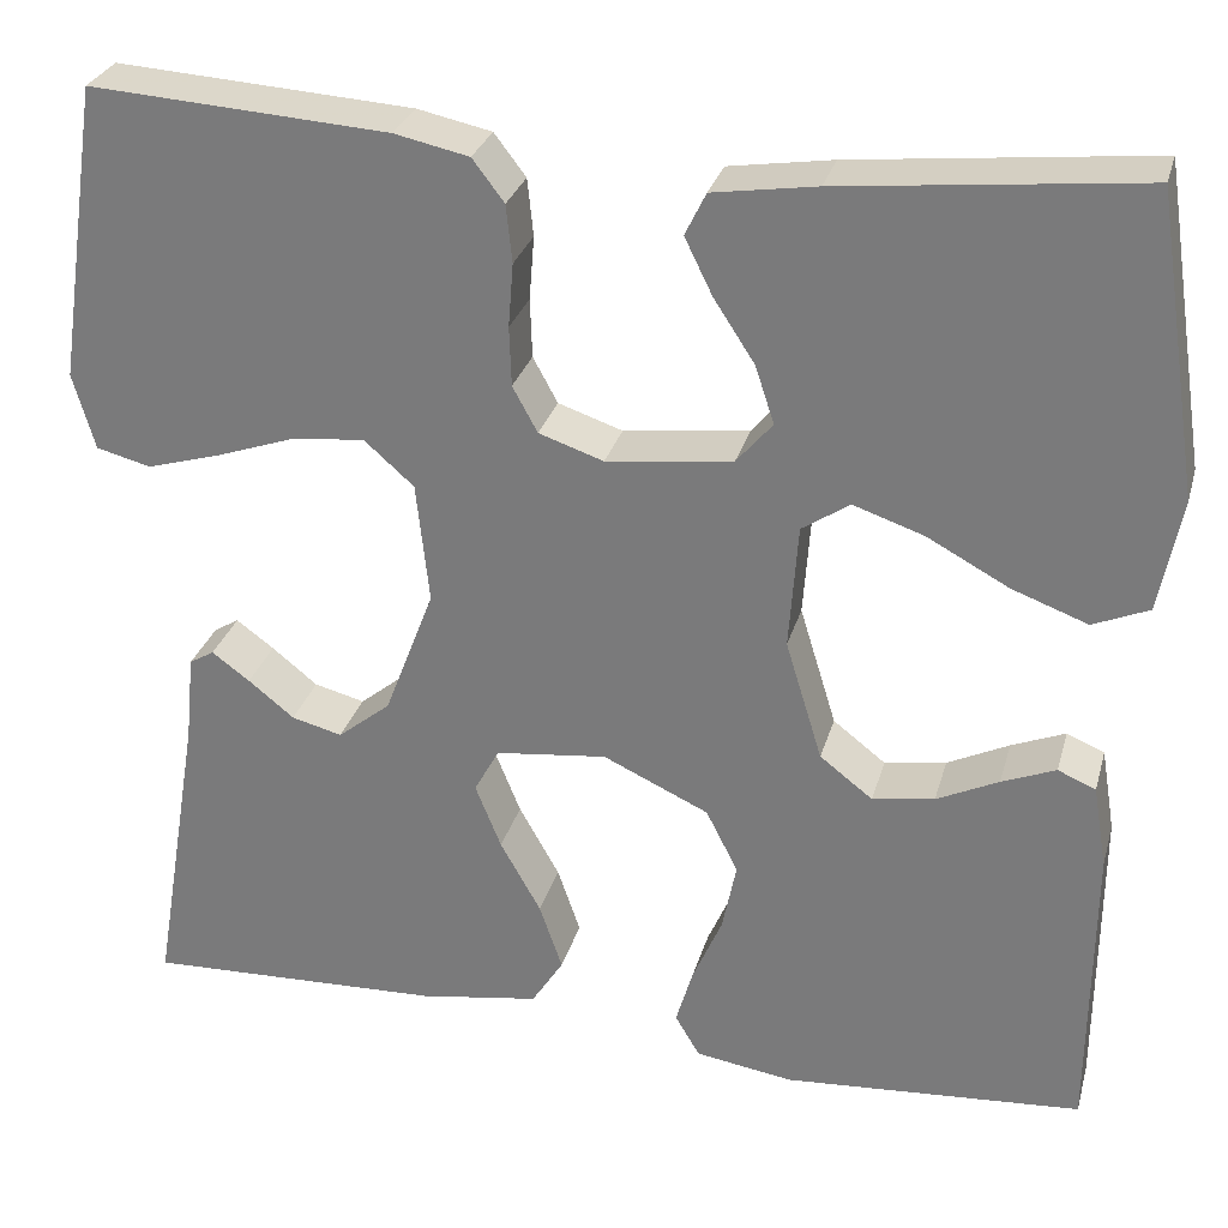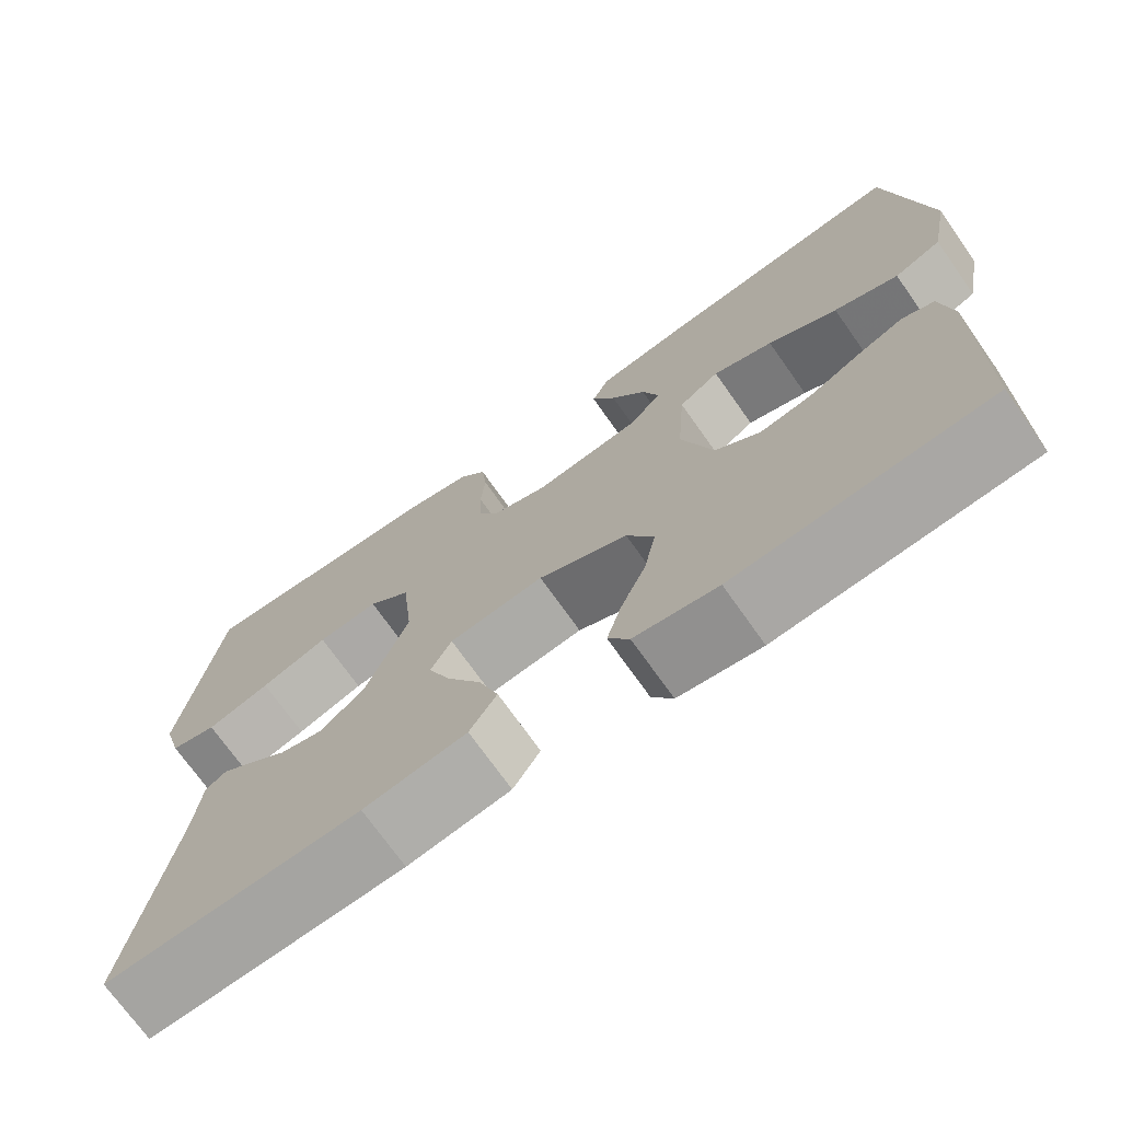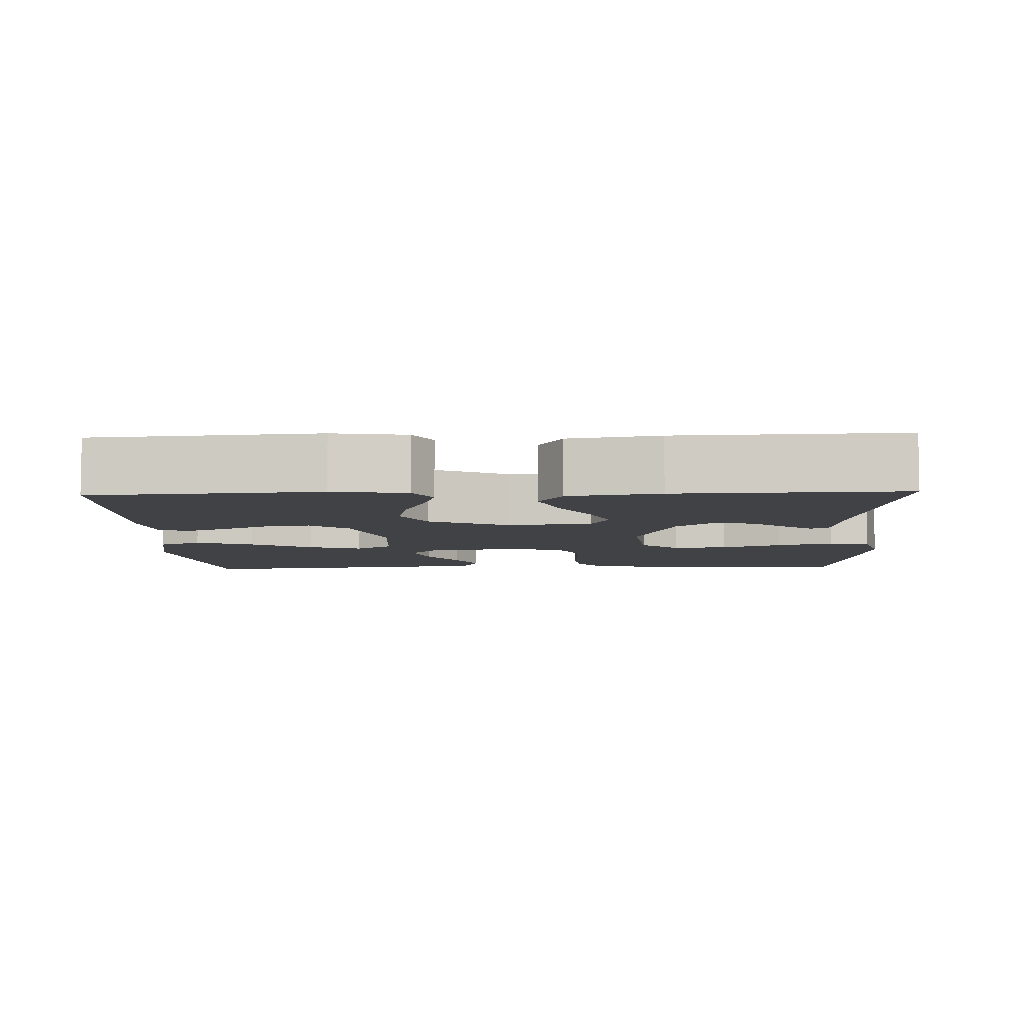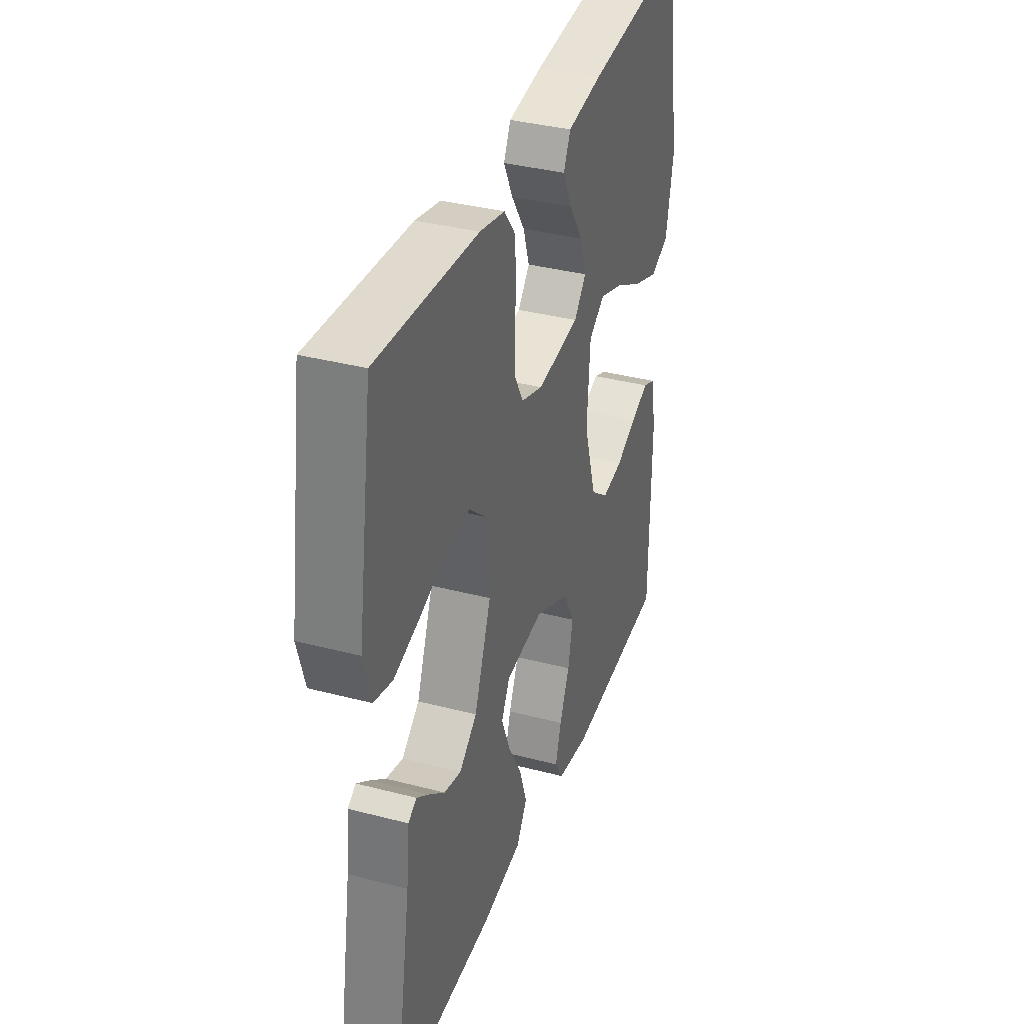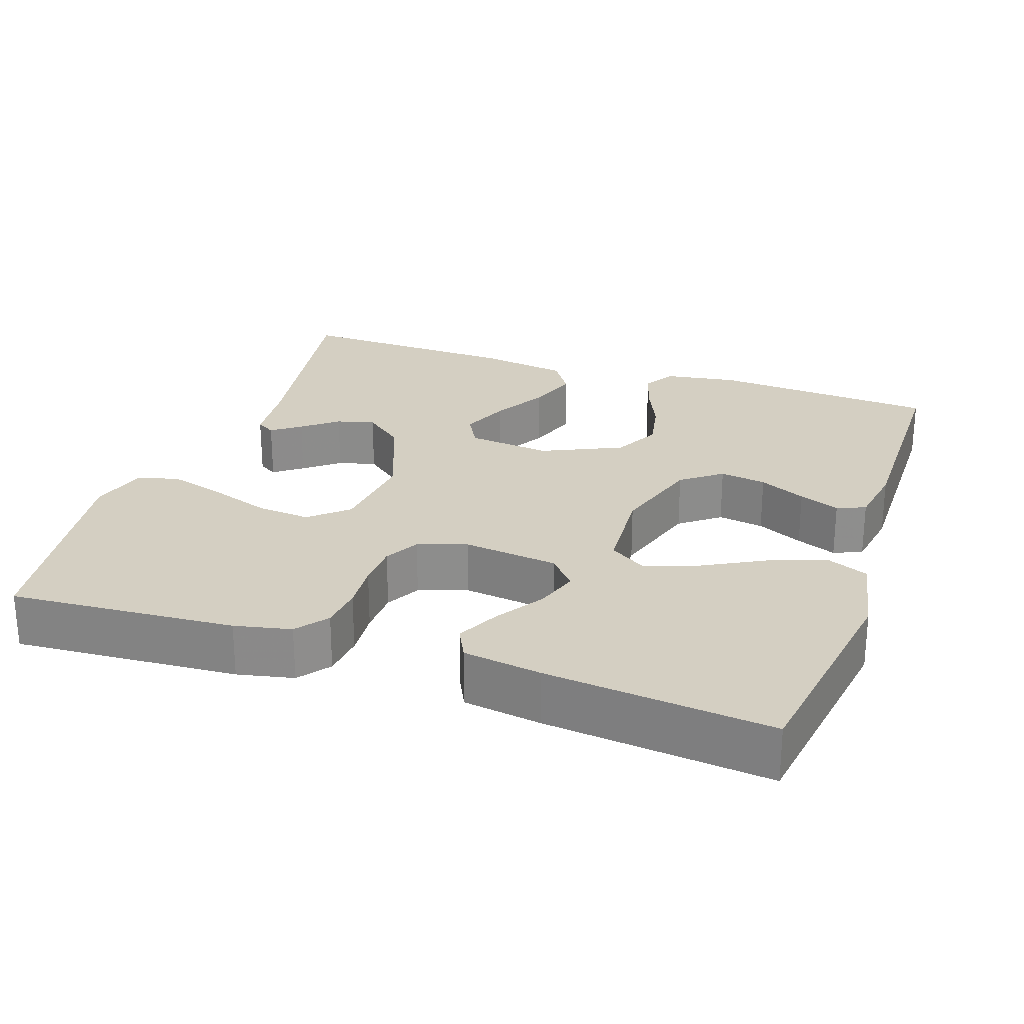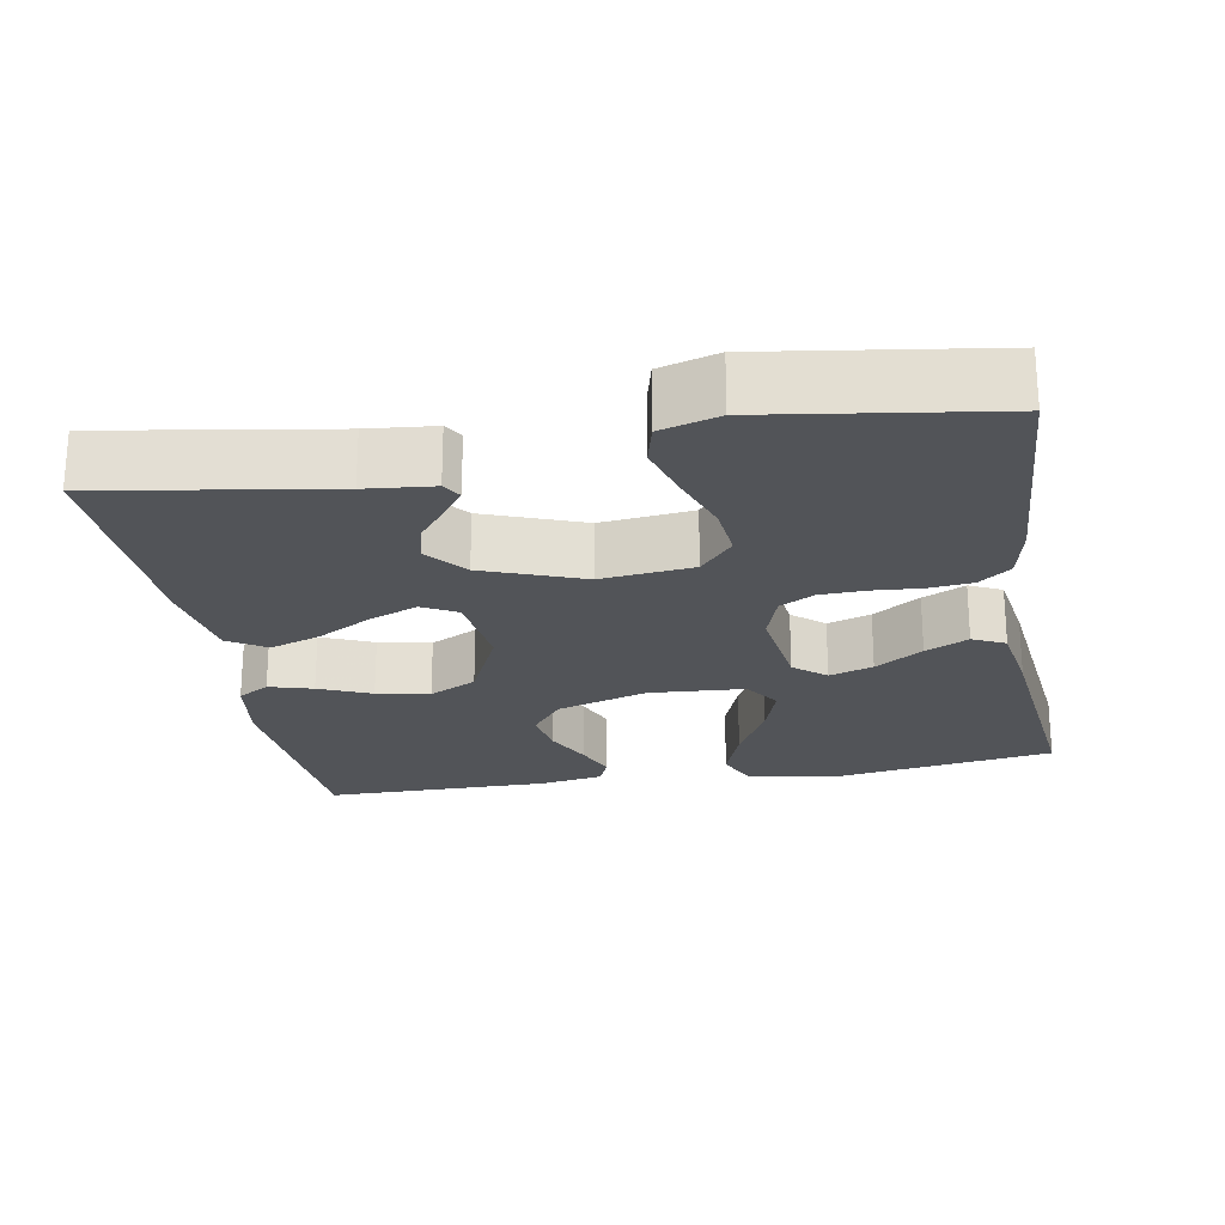
<metadata>
{"format":"obj","ext":"obj","renderer":"f3d","projection":"perspective","resolution":1024,"background":"white","views":[{"elev":28.9,"azim":14.8,"up":"+Z"},{"elev":-72.0,"azim":35.2,"up":"+Z"},{"elev":-6.7,"azim":-177.8,"up":"+Y"},{"elev":35.9,"azim":-71.0,"up":"+Z"},{"elev":25.6,"azim":18.8,"up":"+Y"},{"elev":-23.0,"azim":-79.8,"up":"+Y"}]}
</metadata>
<code>
v 0.5 0.07 0.5
v 0.546 0.07 0.2
v 0.524 0.07 0.086
v 0.468 0.07 0.062
v 0.392 0.07 0.09
v 0.31 0.07 0.134
v 0.239 0.07 0.158
v 0.191 0.07 0.126
v 0.182 0.07 0
v 0.219 0.07 -0.121
v 0.272 0.07 -0.162
v 0.334 0.07 -0.152
v 0.396 0.07 -0.122
v 0.45 0.07 -0.1
v 0.488 0.07 -0.116
v 0.502 0.07 -0.2
v 0.5 0.07 -0.5
v 0.2 0.07 -0.522
v 0.102 0.07 -0.507
v 0.077 0.07 -0.465
v 0.094 0.07 -0.407
v 0.124 0.07 -0.338
v 0.138 0.07 -0.268
v 0.106 0.07 -0.205
v 0 0.07 -0.156
v -0.112 0.07 -0.169
v -0.137 0.07 -0.215
v -0.111 0.07 -0.28
v -0.07 0.07 -0.353
v -0.047 0.07 -0.42
v -0.079 0.07 -0.47
v -0.2 0.07 -0.489
v -0.5 0.07 -0.5
v -0.45 0.07 -0.2
v -0.441 0.07 -0.111
v -0.416 0.07 -0.096
v -0.378 0.07 -0.124
v -0.332 0.07 -0.161
v -0.281 0.07 -0.174
v -0.228 0.07 -0.131
v -0.178 0.07 0
v -0.191 0.07 0.122
v -0.241 0.07 0.166
v -0.313 0.07 0.159
v -0.393 0.07 0.131
v -0.468 0.07 0.109
v -0.523 0.07 0.123
v -0.545 0.07 0.2
v -0.5 0.07 0.5
v -0.2 0.07 0.481
v -0.125 0.07 0.465
v -0.093 0.07 0.423
v -0.087 0.07 0.365
v -0.092 0.07 0.301
v -0.09 0.07 0.241
v -0.065 0.07 0.195
v 0 0.07 0.173
v 0.127 0.07 0.189
v 0.163 0.07 0.231
v 0.144 0.07 0.289
v 0.103 0.07 0.352
v 0.075 0.07 0.409
v 0.096 0.07 0.452
v 0.2 0.07 0.468
v 0.5 0 0.5
v 0.546 0 0.2
v 0.524 0 0.086
v 0.468 0 0.062
v 0.392 0 0.09
v 0.31 0 0.134
v 0.239 0 0.158
v 0.191 0 0.126
v 0.182 0 0
v 0.219 0 -0.121
v 0.272 0 -0.162
v 0.334 0 -0.152
v 0.396 0 -0.122
v 0.45 0 -0.1
v 0.488 0 -0.116
v 0.502 0 -0.2
v 0.5 0 -0.5
v 0.2 0 -0.522
v 0.102 0 -0.507
v 0.077 0 -0.465
v 0.094 0 -0.407
v 0.124 0 -0.338
v 0.138 0 -0.268
v 0.106 0 -0.205
v 0 0 -0.156
v -0.112 0 -0.169
v -0.137 0 -0.215
v -0.111 0 -0.28
v -0.07 0 -0.353
v -0.047 0 -0.42
v -0.079 0 -0.47
v -0.2 0 -0.489
v -0.5 0 -0.5
v -0.45 0 -0.2
v -0.441 0 -0.111
v -0.416 0 -0.096
v -0.378 0 -0.124
v -0.332 0 -0.161
v -0.281 0 -0.174
v -0.228 0 -0.131
v -0.178 0 0
v -0.191 0 0.122
v -0.241 0 0.166
v -0.313 0 0.159
v -0.393 0 0.131
v -0.468 0 0.109
v -0.523 0 0.123
v -0.545 0 0.2
v -0.5 0 0.5
v -0.2 0 0.481
v -0.125 0 0.465
v -0.093 0 0.423
v -0.087 0 0.365
v -0.092 0 0.301
v -0.09 0 0.241
v -0.065 0 0.195
v 0 0 0.173
v 0.127 0 0.189
v 0.163 0 0.231
v 0.144 0 0.289
v 0.103 0 0.352
v 0.075 0 0.409
v 0.096 0 0.452
v 0.2 0 0.468
f 4 5 6
f 3 4 6
f 2 3 6
f 1 2 6
f 64 1 6
f 63 64 6
f 62 63 6
f 61 62 6
f 60 61 6
f 59 60 6 7
f 58 59 7 8
f 57 58 8 9
f 56 57 9 10
f 52 53 54
f 51 52 54
f 50 51 54
f 49 50 54
f 48 49 54
f 47 48 54
f 46 47 54
f 45 46 54
f 44 45 54
f 43 44 54 55
f 42 43 55 56
f 36 37 38
f 35 36 38
f 34 35 38
f 34 38 39
f 33 34 39
f 32 33 39
f 31 32 39
f 30 31 39
f 29 30 39
f 28 29 39
f 27 28 39 40
f 20 21 22
f 19 20 22
f 18 19 22
f 17 18 22
f 16 17 22
f 15 16 22
f 14 15 22
f 13 14 22
f 12 13 22
f 11 12 22 23
f 10 11 23 24
f 10 24 25
f 56 10 25
f 42 56 25
f 41 42 25
f 26 27 40 41
f 25 26 41
f 70 69 68
f 70 68 67
f 70 67 66
f 70 66 65
f 70 65 128
f 70 128 127
f 70 127 126
f 70 126 125
f 70 125 124
f 71 70 124 123
f 72 71 123 122
f 73 72 122 121
f 74 73 121 120
f 118 117 116
f 118 116 115
f 118 115 114
f 118 114 113
f 118 113 112
f 118 112 111
f 118 111 110
f 118 110 109
f 118 109 108
f 119 118 108 107
f 120 119 107 106
f 102 101 100
f 102 100 99
f 102 99 98
f 103 102 98
f 103 98 97
f 103 97 96
f 103 96 95
f 103 95 94
f 103 94 93
f 103 93 92
f 104 103 92 91
f 86 85 84
f 86 84 83
f 86 83 82
f 86 82 81
f 86 81 80
f 86 80 79
f 86 79 78
f 86 78 77
f 86 77 76
f 87 86 76 75
f 88 87 75 74
f 89 88 74
f 89 74 120
f 89 120 106
f 89 106 105
f 105 104 91 90
f 105 90 89
f 1 65 66 2
f 2 66 67 3
f 3 67 68 4
f 4 68 69 5
f 5 69 70 6
f 6 70 71 7
f 7 71 72 8
f 8 72 73 9
f 9 73 74 10
f 10 74 75 11
f 11 75 76 12
f 12 76 77 13
f 13 77 78 14
f 14 78 79 15
f 15 79 80 16
f 16 80 81 17
f 17 81 82 18
f 18 82 83 19
f 19 83 84 20
f 20 84 85 21
f 21 85 86 22
f 22 86 87 23
f 23 87 88 24
f 24 88 89 25
f 25 89 90 26
f 26 90 91 27
f 27 91 92 28
f 28 92 93 29
f 29 93 94 30
f 30 94 95 31
f 31 95 96 32
f 32 96 97 33
f 33 97 98 34
f 34 98 99 35
f 35 99 100 36
f 36 100 101 37
f 37 101 102 38
f 38 102 103 39
f 39 103 104 40
f 40 104 105 41
f 41 105 106 42
f 42 106 107 43
f 43 107 108 44
f 44 108 109 45
f 45 109 110 46
f 46 110 111 47
f 47 111 112 48
f 48 112 113 49
f 49 113 114 50
f 50 114 115 51
f 51 115 116 52
f 52 116 117 53
f 53 117 118 54
f 54 118 119 55
f 55 119 120 56
f 56 120 121 57
f 57 121 122 58
f 58 122 123 59
f 59 123 124 60
f 60 124 125 61
f 61 125 126 62
f 62 126 127 63
f 63 127 128 64
f 64 128 65 1

</code>
